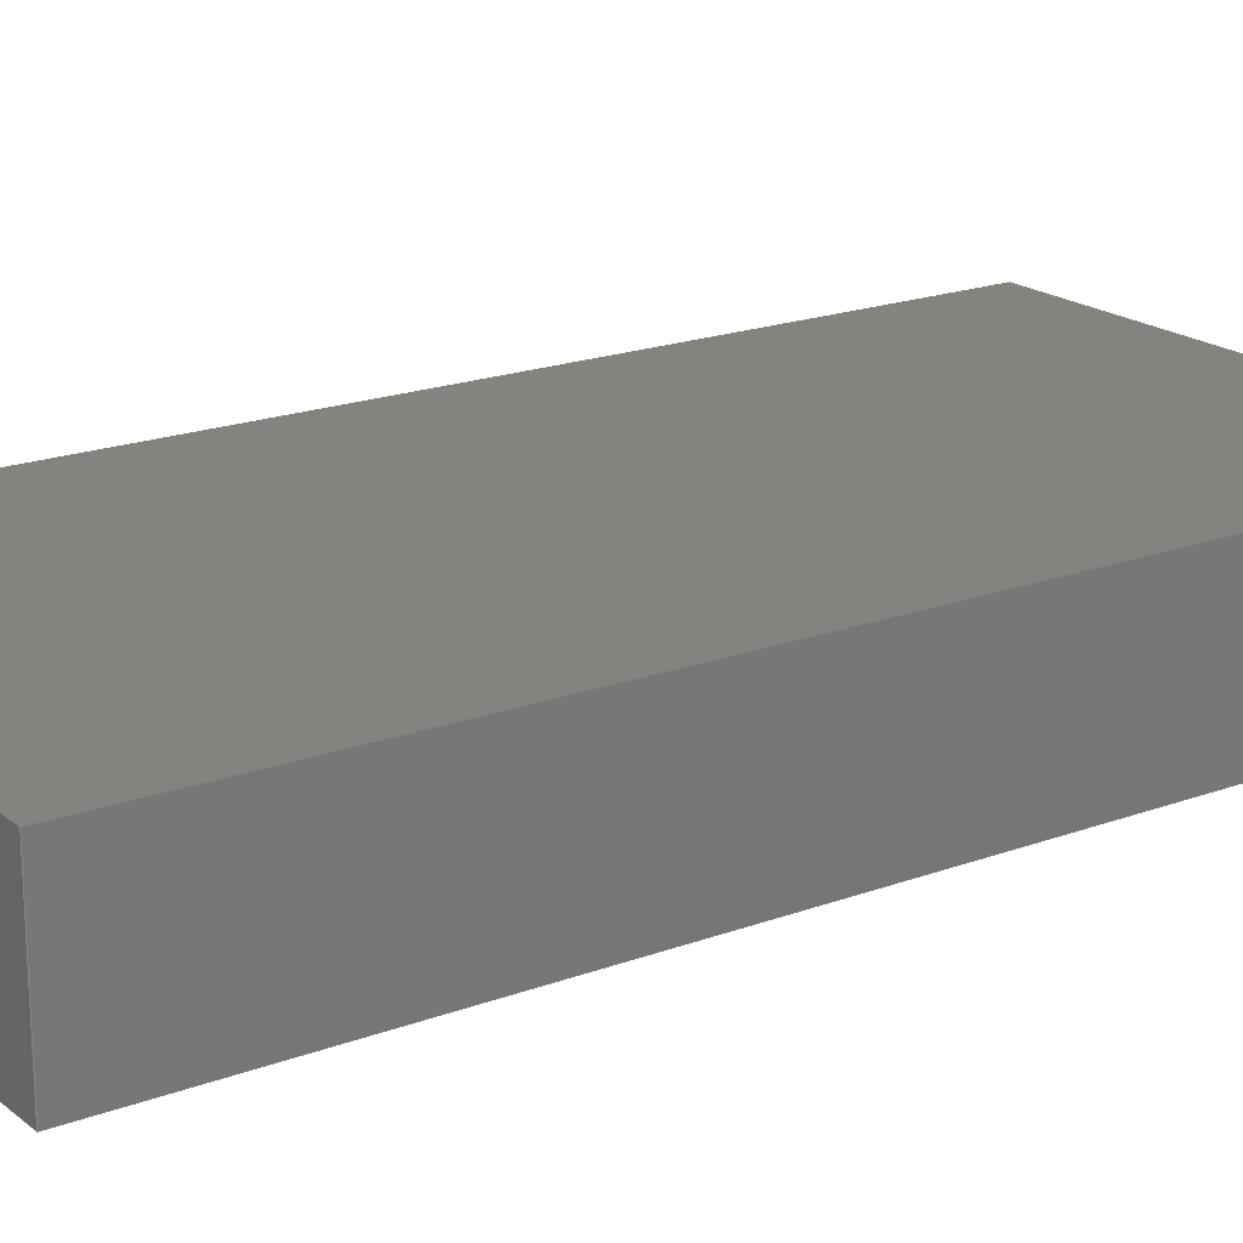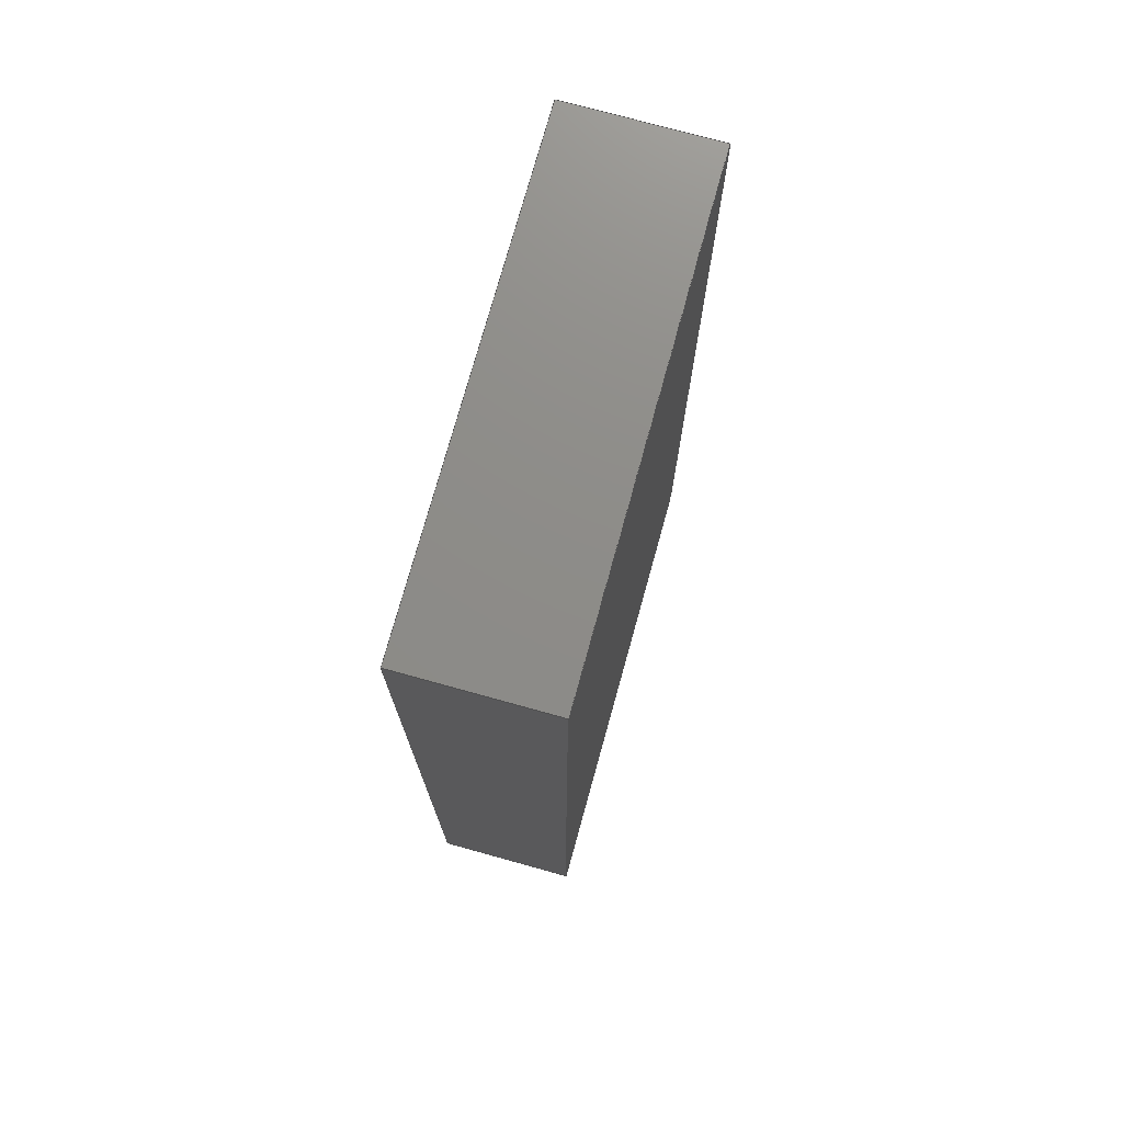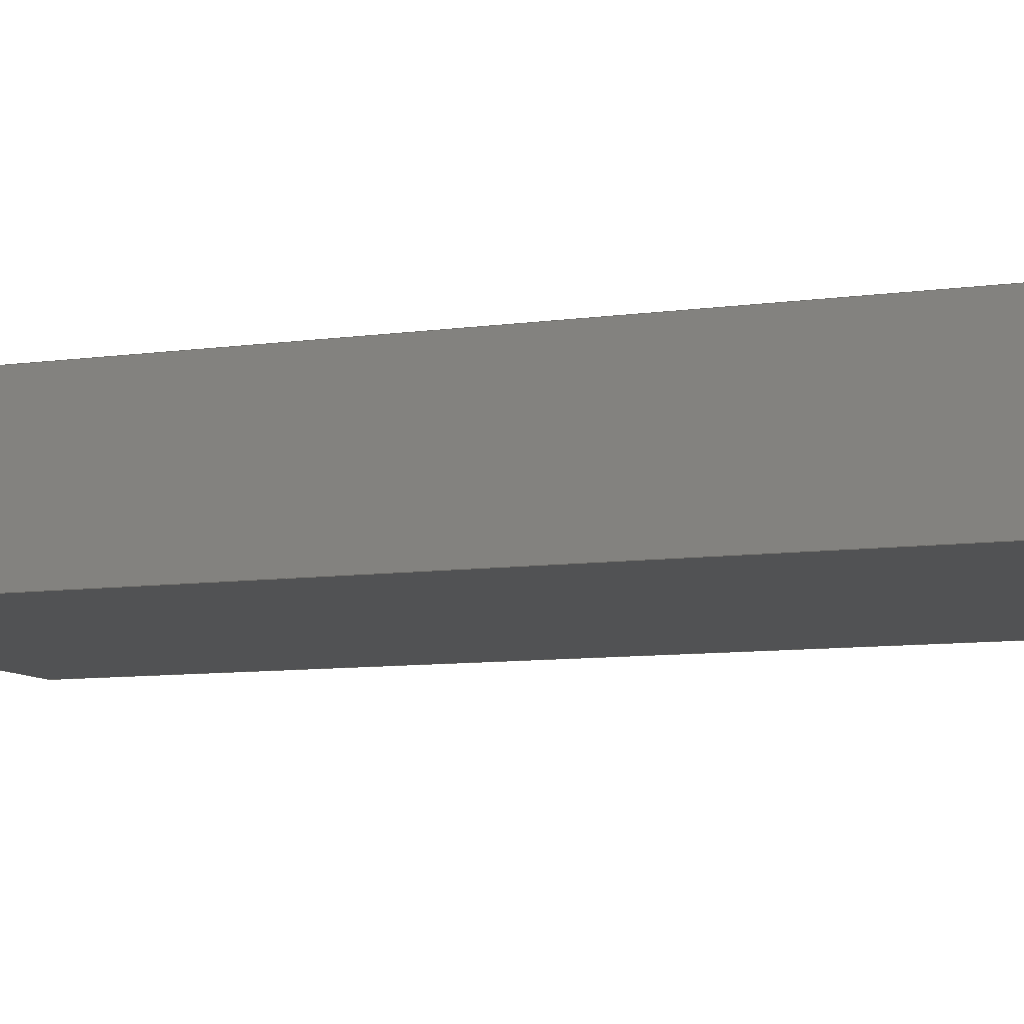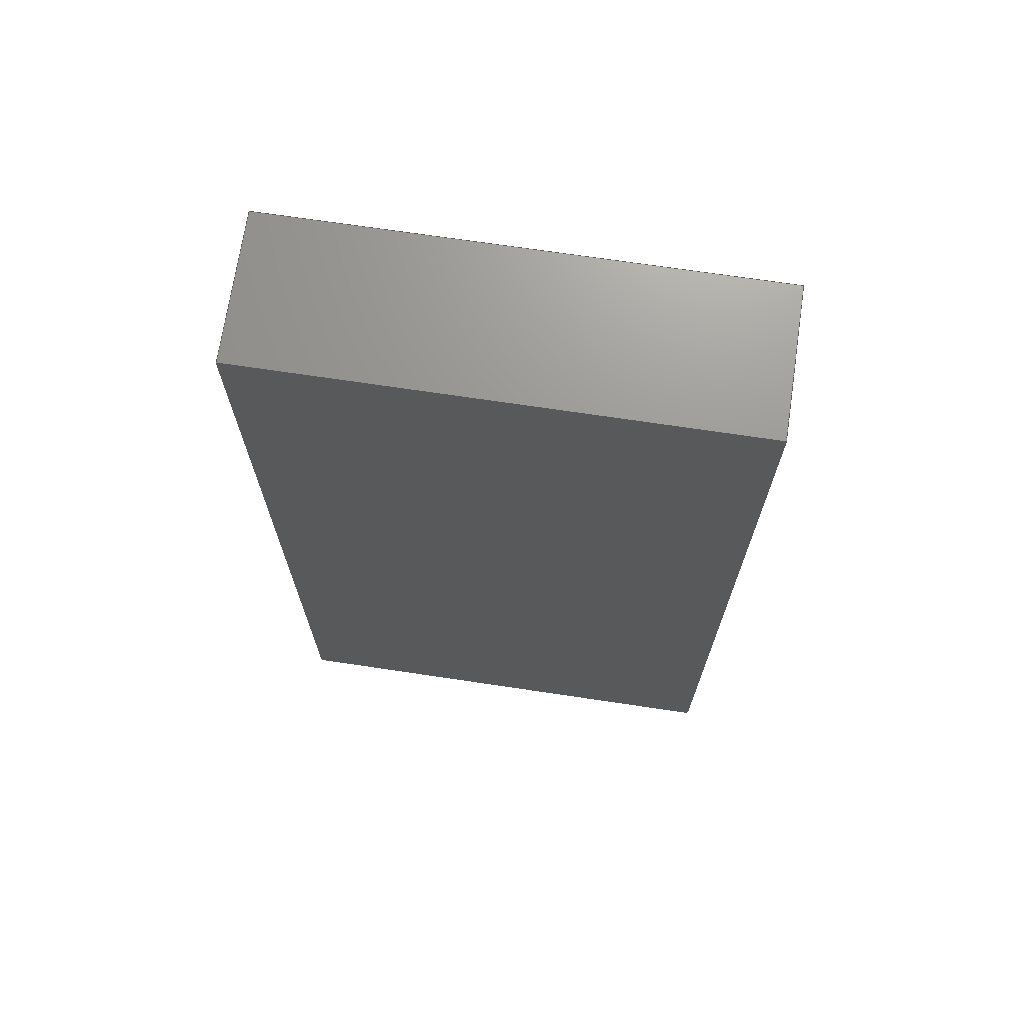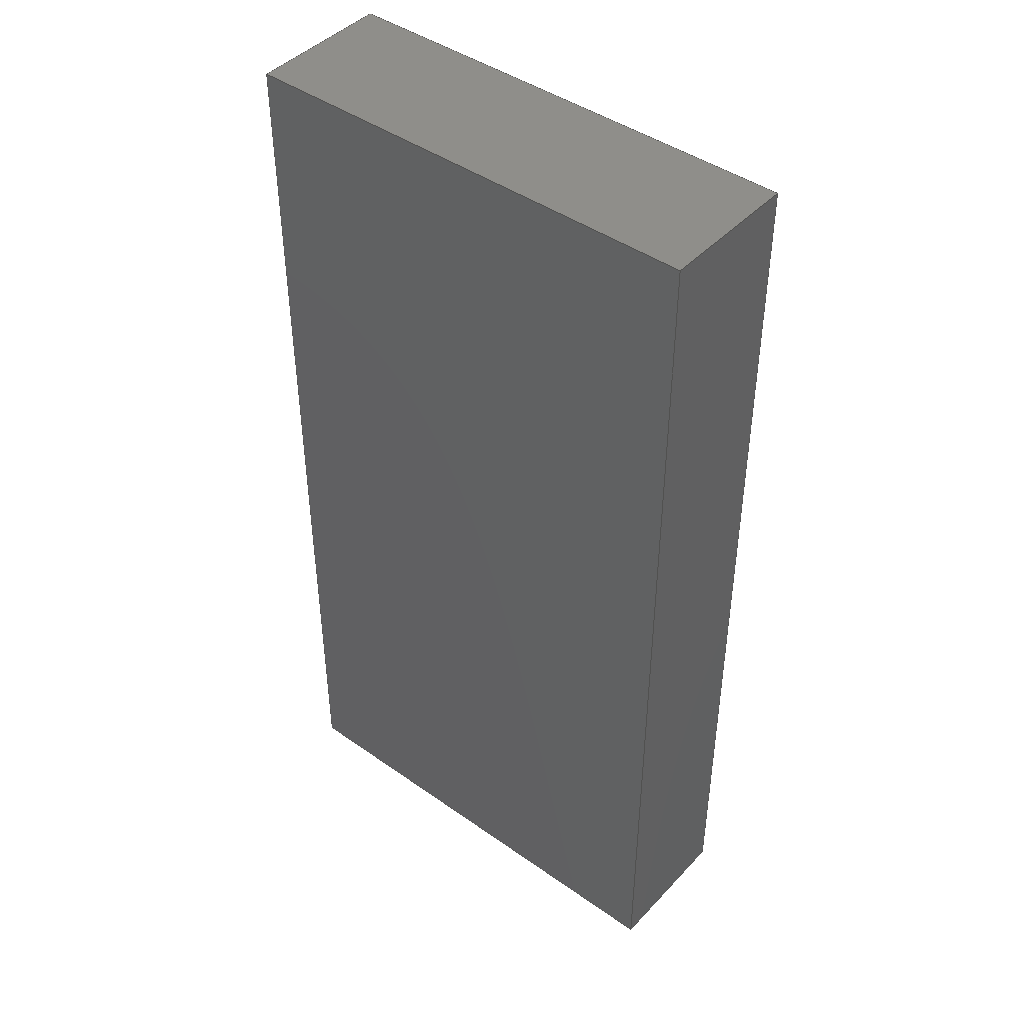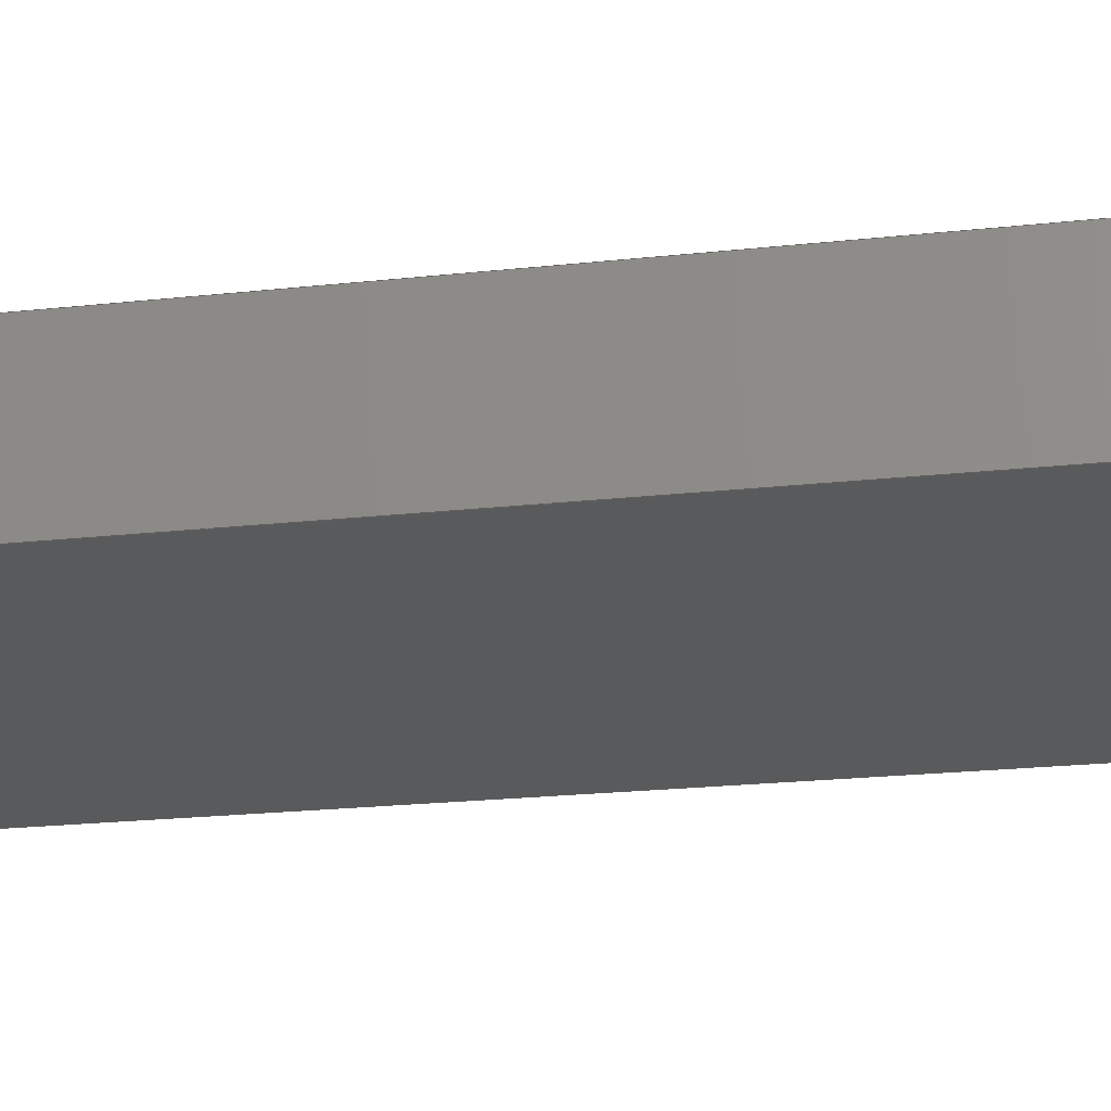
<metadata>
{"format":"step","ext":"step","renderer":"f3d","projection":"perspective","resolution":1024,"background":"white","views":[{"elev":19.2,"azim":-125.0,"up":"+Z"},{"elev":74.8,"azim":-74.5,"up":"+Y"},{"elev":-8.8,"azim":110.8,"up":"+Z"},{"elev":70.7,"azim":8.5,"up":"+Y"},{"elev":44.1,"azim":-140.5,"up":"+Y"},{"elev":-22.8,"azim":-79.6,"up":"+Z"}]}
</metadata>
<code>
ISO-10303-21;
DATA;
#1=SHAPE_REPRESENTATION_RELATIONSHIP('','',#106,#2);
#2=ADVANCED_BREP_SHAPE_REPRESENTATION('',(#104),#168);
#3=ORIENTED_EDGE('',*,*,#27,.T.);
#4=ORIENTED_EDGE('',*,*,#28,.F.);
#5=ORIENTED_EDGE('',*,*,#29,.F.);
#6=ORIENTED_EDGE('',*,*,#30,.T.);
#7=ORIENTED_EDGE('',*,*,#31,.F.);
#8=ORIENTED_EDGE('',*,*,#30,.F.);
#9=ORIENTED_EDGE('',*,*,#32,.T.);
#10=ORIENTED_EDGE('',*,*,#33,.T.);
#11=ORIENTED_EDGE('',*,*,#34,.F.);
#12=ORIENTED_EDGE('',*,*,#33,.F.);
#13=ORIENTED_EDGE('',*,*,#35,.T.);
#14=ORIENTED_EDGE('',*,*,#36,.T.);
#15=ORIENTED_EDGE('',*,*,#37,.T.);
#16=ORIENTED_EDGE('',*,*,#36,.F.);
#17=ORIENTED_EDGE('',*,*,#38,.F.);
#18=ORIENTED_EDGE('',*,*,#28,.T.);
#19=ORIENTED_EDGE('',*,*,#29,.T.);
#20=ORIENTED_EDGE('',*,*,#38,.T.);
#21=ORIENTED_EDGE('',*,*,#35,.F.);
#22=ORIENTED_EDGE('',*,*,#32,.F.);
#23=ORIENTED_EDGE('',*,*,#27,.F.);
#24=ORIENTED_EDGE('',*,*,#31,.T.);
#25=ORIENTED_EDGE('',*,*,#34,.T.);
#26=ORIENTED_EDGE('',*,*,#37,.F.);
#27=EDGE_CURVE('',#39,#40,#47,.T.);
#28=EDGE_CURVE('',#41,#40,#48,.T.);
#29=EDGE_CURVE('',#42,#41,#49,.T.);
#30=EDGE_CURVE('',#42,#39,#50,.T.);
#31=EDGE_CURVE('',#39,#43,#51,.T.);
#32=EDGE_CURVE('',#42,#44,#52,.T.);
#33=EDGE_CURVE('',#44,#43,#53,.T.);
#34=EDGE_CURVE('',#43,#45,#54,.T.);
#35=EDGE_CURVE('',#44,#46,#55,.T.);
#36=EDGE_CURVE('',#46,#45,#56,.T.);
#37=EDGE_CURVE('',#40,#45,#57,.T.);
#38=EDGE_CURVE('',#41,#46,#58,.T.);
#39=VERTEX_POINT('',#143);
#40=VERTEX_POINT('',#144);
#41=VERTEX_POINT('',#146);
#42=VERTEX_POINT('',#148);
#43=VERTEX_POINT('',#152);
#44=VERTEX_POINT('',#154);
#45=VERTEX_POINT('',#158);
#46=VERTEX_POINT('',#160);
#47=LINE('',#142,#59);
#48=LINE('',#145,#60);
#49=LINE('',#147,#61);
#50=LINE('',#149,#62);
#51=LINE('',#151,#63);
#52=LINE('',#153,#64);
#53=LINE('',#155,#65);
#54=LINE('',#157,#66);
#55=LINE('',#159,#67);
#56=LINE('',#161,#68);
#57=LINE('',#163,#69);
#58=LINE('',#164,#70);
#59=VECTOR('',#118,1);
#60=VECTOR('',#119,1);
#61=VECTOR('',#120,1);
#62=VECTOR('',#121,1);
#63=VECTOR('',#124,1);
#64=VECTOR('',#125,1);
#65=VECTOR('',#126,1);
#66=VECTOR('',#129,1);
#67=VECTOR('',#130,1);
#68=VECTOR('',#131,1);
#69=VECTOR('',#134,1);
#70=VECTOR('',#135,1);
#71=EDGE_LOOP('',(#3,#4,#5,#6));
#72=EDGE_LOOP('',(#7,#8,#9,#10));
#73=EDGE_LOOP('',(#11,#12,#13,#14));
#74=EDGE_LOOP('',(#15,#16,#17,#18));
#75=EDGE_LOOP('',(#19,#20,#21,#22));
#76=EDGE_LOOP('',(#23,#24,#25,#26));
#77=FACE_BOUND('',#71,.T.);
#78=FACE_BOUND('',#72,.T.);
#79=FACE_BOUND('',#73,.T.);
#80=FACE_BOUND('',#74,.T.);
#81=FACE_BOUND('',#75,.T.);
#82=FACE_BOUND('',#76,.T.);
#83=PLANE('',#108);
#84=PLANE('',#109);
#85=PLANE('',#110);
#86=PLANE('',#111);
#87=PLANE('',#112);
#88=PLANE('',#113);
#89=ADVANCED_FACE('',(#77),#83,.F.);
#90=ADVANCED_FACE('',(#78),#84,.T.);
#91=ADVANCED_FACE('',(#79),#85,.T.);
#92=ADVANCED_FACE('',(#80),#86,.F.);
#93=ADVANCED_FACE('',(#81),#87,.F.);
#94=ADVANCED_FACE('',(#82),#88,.T.);
#95=CLOSED_SHELL('',(#89,#90,#91,#92,#93,#94));
#96=STYLED_ITEM('',(#97),#104);
#97=PRESENTATION_STYLE_ASSIGNMENT((#98));
#98=SURFACE_STYLE_USAGE(.BOTH.,#99);
#99=SURFACE_SIDE_STYLE('',(#100));
#100=SURFACE_STYLE_FILL_AREA(#101);
#101=FILL_AREA_STYLE('',(#102));
#102=FILL_AREA_STYLE_COLOUR('',#103);
#103=DRAUGHTING_PRE_DEFINED_COLOUR('white');
#104=MANIFOLD_SOLID_BREP('White',#95);
#105=SHAPE_DEFINITION_REPRESENTATION(#173,#106);
#106=SHAPE_REPRESENTATION('White',(#107),#168);
#107=AXIS2_PLACEMENT_3D('',#140,#114,#115);
#108=AXIS2_PLACEMENT_3D('',#141,#116,#117);
#109=AXIS2_PLACEMENT_3D('',#150,#122,#123);
#110=AXIS2_PLACEMENT_3D('',#156,#127,#128);
#111=AXIS2_PLACEMENT_3D('',#162,#132,#133);
#112=AXIS2_PLACEMENT_3D('',#165,#136,#137);
#113=AXIS2_PLACEMENT_3D('',#166,#138,#139);
#114=DIRECTION('',(0,0,1));
#115=DIRECTION('',(1,0,0));
#116=DIRECTION('',(0,-1,0));
#117=DIRECTION('',(0,0,-1));
#118=DIRECTION('',(1,0,0));
#119=DIRECTION('',(0,0,1));
#120=DIRECTION('',(1,0,0));
#121=DIRECTION('',(0,0,1));
#122=DIRECTION('',(-1,0,0));
#123=DIRECTION('',(0,0,1));
#124=DIRECTION('',(0,-1,0));
#125=DIRECTION('',(0,-1,0));
#126=DIRECTION('',(0,0,1));
#127=DIRECTION('',(0,-1,0));
#128=DIRECTION('',(0,0,-1));
#129=DIRECTION('',(1,0,0));
#130=DIRECTION('',(1,0,0));
#131=DIRECTION('',(0,0,1));
#132=DIRECTION('',(-1,0,0));
#133=DIRECTION('',(0,0,1));
#134=DIRECTION('',(0,-1,0));
#135=DIRECTION('',(0,-1,0));
#136=DIRECTION('',(0,0,1));
#137=DIRECTION('',(1,0,0));
#138=DIRECTION('',(0,0,1));
#139=DIRECTION('',(1,0,0));
#140=CARTESIAN_POINT('',(0,0,0));
#141=CARTESIAN_POINT('',(0.09175,0.009276,0.0089));
#142=CARTESIAN_POINT('',(0.09175,0.009276,0.0095));
#143=CARTESIAN_POINT('',(0.09075,0.009276,0.0095));
#144=CARTESIAN_POINT('',(0.09275,0.009276,0.0095));
#145=CARTESIAN_POINT('',(0.09275,0.009276,0.0089));
#146=CARTESIAN_POINT('',(0.09275,0.009276,0.0089));
#147=CARTESIAN_POINT('',(0.09175,0.009276,0.0089));
#148=CARTESIAN_POINT('',(0.09075,0.009276,0.0089));
#149=CARTESIAN_POINT('',(0.09075,0.009276,0.0089));
#150=CARTESIAN_POINT('',(0.09075,0.007276,0.0089));
#151=CARTESIAN_POINT('',(0.09075,0.007276,0.0095));
#152=CARTESIAN_POINT('',(0.09075,0.005276,0.0095));
#153=CARTESIAN_POINT('',(0.09075,0.007276,0.0089));
#154=CARTESIAN_POINT('',(0.09075,0.005276,0.0089));
#155=CARTESIAN_POINT('',(0.09075,0.005276,0.0089));
#156=CARTESIAN_POINT('',(0.09175,0.005276,0.0089));
#157=CARTESIAN_POINT('',(0.09175,0.005276,0.0095));
#158=CARTESIAN_POINT('',(0.09275,0.005276,0.0095));
#159=CARTESIAN_POINT('',(0.09175,0.005276,0.0089));
#160=CARTESIAN_POINT('',(0.09275,0.005276,0.0089));
#161=CARTESIAN_POINT('',(0.09275,0.005276,0.0089));
#162=CARTESIAN_POINT('',(0.09275,0.007276,0.0089));
#163=CARTESIAN_POINT('',(0.09275,0.007276,0.0095));
#164=CARTESIAN_POINT('',(0.09275,0.007276,0.0089));
#165=CARTESIAN_POINT('',(0.08,-0.01172,0.0089));
#166=CARTESIAN_POINT('',(0.08,-0.01172,0.0095));
#167=MECHANICAL_DESIGN_GEOMETRIC_PRESENTATION_REPRESENTATION('',(#96),
#168);
#168=(
GEOMETRIC_REPRESENTATION_CONTEXT(3)
GLOBAL_UNCERTAINTY_ASSIGNED_CONTEXT((#169))
GLOBAL_UNIT_ASSIGNED_CONTEXT((#172,#171,#170))
REPRESENTATION_CONTEXT('White','TOP_LEVEL_ASSEMBLY_PART')
);
#169=UNCERTAINTY_MEASURE_WITH_UNIT(LENGTH_MEASURE(1e-08),#172,
'DISTANCE_ACCURACY_VALUE','Maximum Tolerance applied to model');
#170=(
NAMED_UNIT(*)
SI_UNIT($,.STERADIAN.)
SOLID_ANGLE_UNIT()
);
#171=(
NAMED_UNIT(*)
PLANE_ANGLE_UNIT()
SI_UNIT($,.RADIAN.)
);
#172=(
LENGTH_UNIT()
NAMED_UNIT(*)
SI_UNIT($,.METRE.)
);
#173=PRODUCT_DEFINITION_SHAPE('','',#174);
#174=PRODUCT_DEFINITION('','',#176,#175);
#175=PRODUCT_DEFINITION_CONTEXT('',#182,'design');
#176=PRODUCT_DEFINITION_FORMATION_WITH_SPECIFIED_SOURCE('','',#178,
 .NOT_KNOWN.);
#177=PRODUCT_RELATED_PRODUCT_CATEGORY('','',(#178));
#178=PRODUCT('White','White','White',(#180));
#179=PRODUCT_CATEGORY('','');
#180=PRODUCT_CONTEXT('',#182,'mechanical');
#181=APPLICATION_PROTOCOL_DEFINITION('international standard',
'ap242_managed_model_based_3d_engineering',2011,#182);
#182=APPLICATION_CONTEXT('managed model based 3d engineering');
ENDSEC;
END-ISO-10303-21;

</code>
